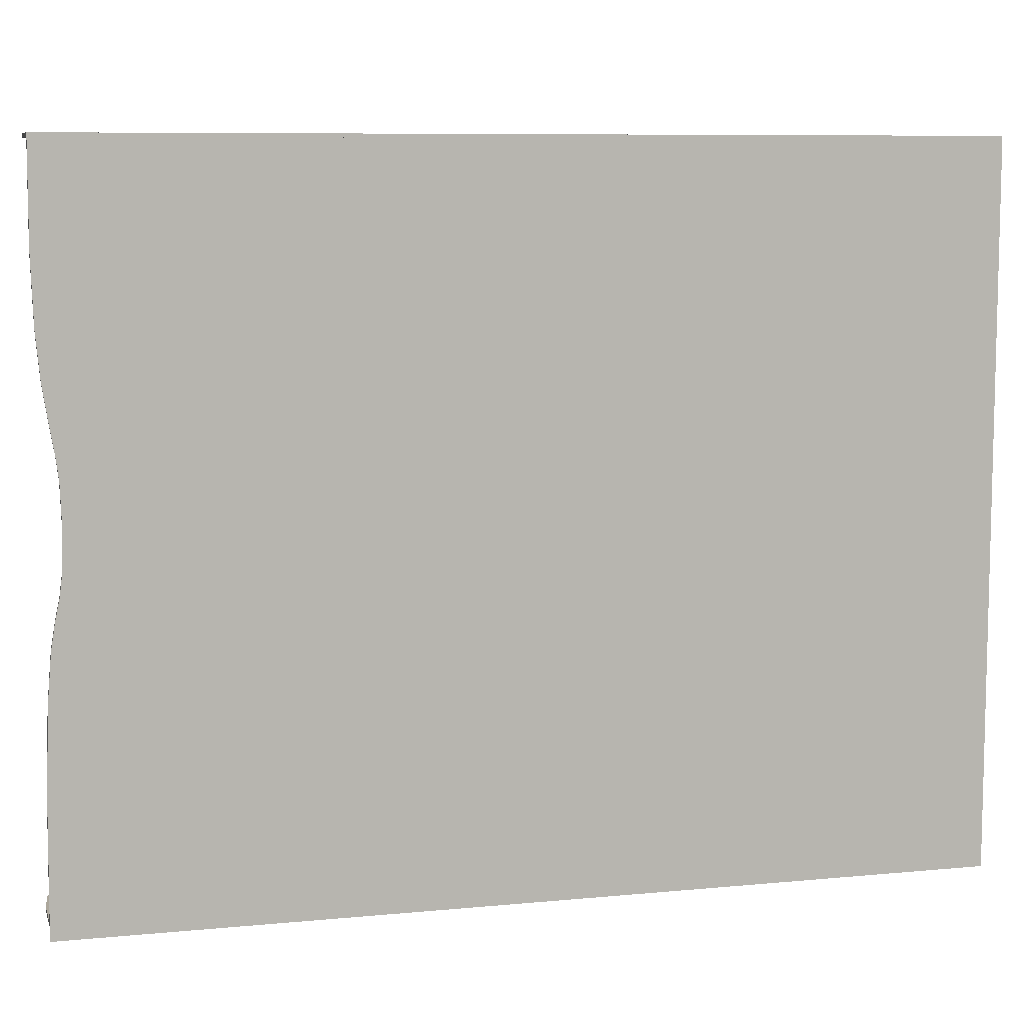
<metadata>
{"format":"obj","ext":"obj","renderer":"f3d","projection":"perspective","resolution":1024,"background":"white","views":[{"elev":8.3,"azim":-104.8,"up":"+Y"}]}
</metadata>
<code>
v  -35.61 252.8 160.6
v  -35.61 252.8 -160.5
v  -35.61 251.5 -160.5
v  -35.61 251.5 160.6
v  35.61 252.8 160.6
v  35.61 251.5 160.6
v  35.61 252.8 -114.3
v  35.61 251.5 -114.3
v  34.39 252.8 -124.8
v  34.39 251.5 -124.8
v  30.91 252.8 -134.6
v  30.91 251.5 -134.6
v  25.45 252.8 -143.1
v  25.45 251.5 -143.1
v  18.3 252.8 -150.3
v  18.3 251.5 -150.3
v  9.72 252.8 -155.8
v  9.72 251.5 -155.8
v  -0.0005 252.8 -159.2
v  -0.0005 251.5 -159.2
v  -10.58 252.8 -160.5
v  -10.58 251.5 -160.5
v  27.5 6.054 -124.8
v  28.72 6.054 -114.3
v  28.72 4.803 -114.3
v  27.5 4.803 -124.8
v  24.02 6.054 -134.6
v  24.02 4.803 -134.6
v  18.57 6.054 -143.1
v  18.57 4.803 -143.1
v  11.41 6.054 -150.3
v  11.41 4.803 -150.3
v  2.833 6.054 -155.8
v  2.833 4.803 -155.8
v  -6.887 6.054 -159.2
v  -6.887 4.803 -159.2
v  -17.47 6.054 -160.5
v  -17.47 4.803 -160.5
v  -34.36 6.054 -160.5
v  -34.36 4.803 -160.5
v  28.72 6.054 -103.4
v  28.72 4.803 -103.4
v  -34.36 6.054 -103.4
v  8.369 42.59 -149.9
v  8.369 60.83 -149.9
v  8.369 60.83 -103.4
v  8.369 42.59 -103.4
v  8.369 61.03 -149.9
v  7.117 61.03 -149.9
v  7.117 79.27 -149.9
v  8.369 79.27 -149.9
v  8.369 79.27 -103.4
v  8.369 61.03 -103.4
v  7.117 42.59 -149.9
v  7.117 60.83 -149.9
v  7.117 60.83 -103.4
v  10.55 80.52 -149.4
v  8.33 80.52 -151.6
v  5.586 80.52 -152.8
v  -34.36 80.52 -152.8
v  -34.36 80.52 -103.4
v  11.68 80.52 -103.4
v  11.68 80.52 -146.7
v  11.68 79.27 -103.4
v  11.68 79.27 -146.7
v  10.55 79.27 -149.4
v  8.33 79.27 -151.6
v  5.586 79.27 -152.8
v  -34.36 79.27 -152.8
v  -34.36 42.59 -149.9
v  -34.36 79.27 -149.9
v  28.72 0 159.2
v  28.72 251.5 159.2
v  28.72 251.5 160.5
v  28.72 0 160.5
v  -34.36 251.5 160.5
v  -34.36 0 160.5
v  -34.36 0 159.2
v  -34.36 251.5 159.2
v  28.72 0 -103.4
v  28.72 251.5 -103.4
v  28.72 251.5 -102.1
v  28.72 0 -102.1
v  -34.36 251.5 -102.1
v  -34.36 0 -102.1
v  -34.36 0 -103.4
v  -34.36 251.5 -103.4
v  27.15 4.268 -102.1
v  27.15 4.268 159.2
v  28.02 4.268 159.2
v  28.02 4.268 -102.1
v  21.99 2.71 -102.1
v  21.99 2.71 159.2
v  27.15 2.71 159.2
v  27.15 2.71 -102.1
v  28.02 2.71 159.2
v  28.02 0 159.2
v  28.02 0 -102.1
v  28.02 2.71 -102.1
v  21.57 249.4 -11.36
v  21.57 2.71 -11.36
v  22.82 2.71 -11.36
v  22.82 249.4 -11.36
v  24.08 2.71 -100.9
v  24.08 249.4 -100.9
v  24.08 249.4 -98.87
v  24.08 2.71 -98.87
v  24.08 249.4 -12.61
v  24.08 2.71 -12.61
v  24.08 2.71 -14.63
v  24.08 249.4 -14.63
v  23.45 2.71 -14.63
v  23.45 8.972 -14.63
v  23.45 247.4 -14.63
v  23.45 249.4 -14.63
v  23.45 249.4 -98.87
v  23.45 247.4 -98.87
v  23.45 8.972 -98.87
v  23.45 2.71 -98.87
v  22.82 2.71 -102.1
v  22.82 249.4 -102.1
v  22.82 8.972 -14.63
v  22.82 247.4 -14.63
v  22.82 8.972 -98.87
v  22.82 247.4 -98.87
v  24.08 249.4 73.93
v  24.08 2.71 73.93
v  25.33 2.71 73.93
v  25.33 249.4 73.93
v  24.08 2.71 -16.85
v  24.08 249.4 -16.85
v  25.33 249.4 -16.85
v  25.33 2.71 -16.85
v  26.58 2.71 -15.6
v  26.58 249.4 -15.6
v  26.58 249.4 -13.57
v  26.58 2.71 -13.57
v  26.58 249.4 72.68
v  26.58 2.71 72.68
v  26.58 2.71 70.66
v  26.58 249.4 70.66
v  25.95 2.71 70.66
v  25.95 8.972 70.66
v  25.95 247.4 70.66
v  25.95 249.4 70.66
v  25.95 249.4 -13.57
v  25.95 247.4 -13.57
v  25.95 8.972 -13.57
v  25.95 2.71 -13.57
v  25.33 8.972 70.66
v  25.33 247.4 70.66
v  25.33 8.972 -13.57
v  25.33 247.4 -13.57
v  21.57 2.71 68.44
v  21.57 249.4 68.44
v  22.82 249.4 68.44
v  22.82 2.71 68.44
v  24.08 2.71 69.69
v  24.08 249.4 69.69
v  24.08 249.4 71.72
v  24.08 2.71 71.72
v  24.08 249.4 158
v  24.08 2.71 158
v  24.08 2.71 155.9
v  24.08 249.4 155.9
v  23.45 2.71 155.9
v  23.45 8.972 155.9
v  23.45 247.4 155.9
v  23.45 249.4 155.9
v  23.45 249.4 71.72
v  23.45 247.4 71.72
v  23.45 8.972 71.72
v  23.45 2.71 71.72
v  22.82 249.4 159.2
v  22.82 2.71 159.2
v  22.82 8.972 155.9
v  22.82 247.4 155.9
v  22.82 8.972 71.72
v  22.82 247.4 71.72
v  28.02 251.5 -102.1
v  28.02 251.5 159.2
v  28.02 246.6 159.2
v  28.02 246.6 -102.1
v  26.86 246.6 159.2
v  26.86 246.6 -102.1
v  26.86 250.5 -102.1
v  26.86 250.5 159.2
v  16.44 250.5 159.2
v  16.44 250.5 -102.1
v  22.82 73.73 -85.11
v  22.82 8.972 -81.64
v  22.82 247.4 -36.98
v  22.82 225.5 -50.57
v  22.82 198.9 -64.08
v  22.82 166.6 -75.16
v  22.82 125.9 -82.57
v  22.82 175.8 -14.63
v  22.82 8.972 -61.14
v  22.82 57.36 -56.4
v  22.82 102.2 -45.92
v  22.82 142.6 -31.01
v  25.33 247.4 28.99
v  25.33 214.2 7.641
v  25.33 179.5 -12.79
v  25.33 177.9 -13.57
v  22.82 219 126.6
v  22.82 247.4 122.7
v  22.82 8.972 90.3
v  22.82 64.8 110.1
v  22.82 112.6 122.3
v  22.82 153 128.1
v  22.82 187.9 128.9
v  22.74 224.9 -49.48
v  23.27 225.5 -50.57
v  23.27 248.6 -36.29
v  22.74 247.9 -35.23
v  22.74 198.4 -62.93
v  23.27 198.9 -64.08
v  22.74 166.3 -73.94
v  23.27 166.6 -75.16
v  22.74 125.7 -81.33
v  23.27 125.9 -82.57
v  22.74 73.73 -83.86
v  23.27 73.73 -85.11
v  22.74 8.56 -80.36
v  23.27 8.493 -81.61
v  22.74 173.9 -14.14
v  22.74 142.1 -29.86
v  23.27 142.6 -31.01
v  23.27 176.1 -14.25
v  22.74 101.9 -44.72
v  23.27 102.2 -45.92
v  22.74 57.15 -55.16
v  23.27 57.36 -56.4
v  22.74 8.352 -59.95
v  23.27 8.474 -61.2
v  25.25 213.5 8.707
v  25.77 214.2 7.641
v  25.77 248.6 29.68
v  25.25 247.9 30.73
v  25.25 178.9 -11.69
v  25.77 179.5 -12.79
v  25.25 174.6 -13.83
v  25.77 176.6 -14.18
v  22.74 65.17 108.9
v  23.27 64.8 110.1
v  23.27 8.002 89.9
v  22.74 8.421 88.72
v  22.74 112.8 121.1
v  23.27 112.6 122.3
v  22.74 153.1 126.8
v  23.27 153 128.1
v  22.74 187.8 127.7
v  23.27 187.9 128.9
v  22.74 218.9 125.3
v  23.27 219 126.6
v  22.74 247.8 121.4
v  23.27 248 122.6
v  22.74 226.1 -51.66
v  22.74 249.3 -37.36
v  22.74 199.4 -65.24
v  22.74 167 -76.37
v  22.74 126 -83.82
v  22.74 73.73 -86.37
v  22.74 8.425 -82.86
v  22.74 143 -32.17
v  22.74 178.2 -14.35
v  22.74 102.6 -47.12
v  22.74 57.56 -57.63
v  22.74 8.596 -62.44
v  25.25 214.8 6.575
v  25.25 249.2 28.63
v  25.25 180.1 -13.89
v  25.25 178.7 -14.54
v  22.74 64.44 111.3
v  22.74 7.583 91.08
v  22.74 112.4 123.6
v  22.74 152.9 129.3
v  22.74 187.9 130.2
v  22.74 219.1 127.8
v  22.74 248.1 123.9
v  -27.76 202.7 -106.8
v  -27.76 202.4 -106.8
v  -27.76 200 -104.5
v  -27.76 200 -103.4
v  -27.76 202.7 -103.4
v  -25.93 200 -103.4
v  -25.93 200 -104.5
v  -25.93 202.4 -106.8
v  -25.93 202.7 -106.8
v  -25.93 202.7 -103.4
v  9.919 202.7 -106.8
v  9.919 202.4 -106.8
v  9.919 200 -104.5
v  9.919 200 -103.4
v  9.919 202.7 -103.4
v  11.75 200 -103.4
v  11.75 200 -104.5
v  11.75 202.4 -106.8
v  11.75 202.7 -106.8
v  11.75 202.7 -103.4
v  -30.94 202.7 -149.7
v  -30.94 202.4 -149.7
v  -33.26 200 -149.7
v  -34.36 200 -149.7
v  -34.36 202.7 -149.7
v  -34.36 200 -147.9
v  -33.26 200 -147.9
v  -30.94 202.4 -147.9
v  -30.94 202.7 -147.9
v  -34.36 202.7 -147.9
v  9.919 161.9 -106.8
v  9.919 161.5 -106.8
v  9.919 159.2 -104.5
v  9.919 159.2 -103.4
v  9.919 161.9 -103.4
v  11.75 159.2 -103.4
v  11.75 159.2 -104.5
v  11.75 161.5 -106.8
v  11.75 161.9 -106.8
v  11.75 161.9 -103.4
v  -27.76 161.9 -106.8
v  -27.76 161.5 -106.8
v  -27.76 159.2 -104.5
v  -27.76 159.2 -103.4
v  -27.76 161.9 -103.4
v  -25.93 159.2 -103.4
v  -25.93 159.2 -104.5
v  -25.93 161.5 -106.8
v  -25.93 161.9 -106.8
v  -25.93 161.9 -103.4
v  -30.94 161.9 -149.7
v  -30.94 161.5 -149.7
v  -33.26 159.2 -149.7
v  -34.36 159.2 -149.7
v  -34.36 161.9 -149.7
v  -34.36 159.2 -147.9
v  -33.26 159.2 -147.9
v  -30.94 161.5 -147.9
v  -30.94 161.9 -147.9
v  -34.36 161.9 -147.9
v  9.919 121 -106.8
v  9.919 120.7 -106.8
v  9.919 118.3 -104.5
v  9.919 118.3 -103.4
v  9.919 121 -103.4
v  11.75 118.3 -103.4
v  11.75 118.3 -104.5
v  11.75 120.7 -106.8
v  11.75 121 -106.8
v  11.75 121 -103.4
v  -27.76 121 -106.8
v  -27.76 120.7 -106.8
v  -27.76 118.3 -104.5
v  -27.76 118.3 -103.4
v  -27.76 121 -103.4
v  -25.93 118.3 -103.4
v  -25.93 118.3 -104.5
v  -25.93 120.7 -106.8
v  -25.93 121 -106.8
v  -25.93 121 -103.4
v  -30.94 121 -149.7
v  -30.94 120.7 -149.7
v  -33.26 118.3 -149.7
v  -34.36 118.3 -149.7
v  -34.36 121 -149.7
v  -34.36 118.3 -147.9
v  -33.26 118.3 -147.9
v  -30.94 120.7 -147.9
v  -30.94 121 -147.9
v  -34.36 121 -147.9
v  9.684 70.06 -128.3
v  9.319 70.06 -130.2
v  9.522 69.62 -130.3
v  9.98 69.54 -128.4
v  9.946 69.62 -130.4
v  10.57 69.55 -128.4
v  10.16 70.06 -130.4
v  10.86 70.06 -128.5
v  9.946 70.51 -130.4
v  10.57 70.58 -128.4
v  9.522 70.51 -130.3
v  9.98 70.58 -128.4
v  9.032 70.06 -131.6
v  9.113 69.76 -131.8
v  9.278 69.76 -132
v  9.353 70.06 -132.2
v  9.278 70.37 -132
v  9.113 70.37 -131.8
v  8.341 70.06 -132
v  8.35 69.84 -132.6
v  8.369 69.84 -133.8
v  8.377 70.06 -134.4
v  8.369 70.29 -133.8
v  8.35 70.29 -132.6
v  10.25 69.51 -126.4
v  9.932 70.06 -126.4
v  10.89 69.51 -126.4
v  11.21 70.06 -126.4
v  10.89 70.62 -126.4
v  10.25 70.62 -126.4
v  9.684 70.06 -124.6
v  9.98 69.54 -124.5
v  9.522 69.62 -122.6
v  9.319 70.06 -122.7
v  10.57 69.55 -124.5
v  9.946 69.62 -122.5
v  10.86 70.06 -124.4
v  10.16 70.06 -122.5
v  10.57 70.58 -124.5
v  9.946 70.51 -122.5
v  9.98 70.58 -124.5
v  9.522 70.51 -122.6
v  9.113 69.76 -121.1
v  9.032 70.06 -121.3
v  9.278 69.76 -120.8
v  9.353 70.06 -120.7
v  9.278 70.37 -120.8
v  9.113 70.37 -121.1
v  8.35 69.84 -120.3
v  8.341 70.06 -120.9
v  8.369 69.84 -119.1
v  8.377 70.06 -118.5
v  8.369 70.29 -119.1
v  8.35 70.29 -120.3
v  9.684 51.86 -128.3
v  9.319 51.86 -130.2
v  9.522 51.42 -130.3
v  9.98 51.34 -128.4
v  9.946 51.42 -130.4
v  10.57 51.34 -128.4
v  10.16 51.86 -130.4
v  10.86 51.86 -128.5
v  9.946 52.31 -130.4
v  10.57 52.38 -128.4
v  9.522 52.31 -130.3
v  9.98 52.38 -128.4
v  9.032 51.86 -131.6
v  9.113 51.56 -131.8
v  9.278 51.56 -132
v  9.353 51.86 -132.2
v  9.278 52.17 -132
v  9.113 52.17 -131.8
v  8.341 51.86 -132
v  8.35 51.64 -132.6
v  8.369 51.64 -133.8
v  8.377 51.86 -134.4
v  8.369 52.09 -133.8
v  8.35 52.09 -132.6
v  10.25 51.31 -126.4
v  9.932 51.86 -126.4
v  10.89 51.31 -126.4
v  11.21 51.86 -126.4
v  10.89 52.41 -126.4
v  10.25 52.41 -126.4
v  9.684 51.86 -124.6
v  9.98 51.34 -124.5
v  9.522 51.42 -122.6
v  9.319 51.86 -122.7
v  10.57 51.34 -124.5
v  9.946 51.42 -122.5
v  10.86 51.86 -124.4
v  10.16 51.86 -122.5
v  10.57 52.38 -124.5
v  9.946 52.31 -122.5
v  9.98 52.38 -124.5
v  9.522 52.31 -122.6
v  9.113 51.56 -121.1
v  9.032 51.86 -121.3
v  9.278 51.56 -120.8
v  9.353 51.86 -120.7
v  9.278 52.17 -120.8
v  9.113 52.17 -121.1
v  8.35 51.64 -120.3
v  8.341 51.86 -120.9
v  8.369 51.64 -119.1
v  8.377 51.86 -118.5
v  8.369 52.09 -119.1
v  8.35 52.09 -120.3
v  -34.36 0 160.6
v  -34.36 251.5 160.6
v  -35.61 0 160.6
v  -34.36 46.45 -160.1
v  -34.36 0 -160.5
v  -35.61 0 -160.5
v  -35.61 46.45 -160.1
v  -34.36 76.05 -159
v  -35.61 76.05 -159
v  -34.36 93.4 -157.6
v  -35.61 93.4 -157.6
v  -34.36 103.1 -156
v  -35.61 103.1 -156
v  -34.36 109.7 -154.6
v  -35.61 109.7 -154.6
v  -34.36 117.9 -153.5
v  -35.61 117.9 -153.5
v  -34.36 132.2 -153.1
v  -35.61 132.2 -153.1
v  -34.36 146.3 -153.6
v  -35.61 146.3 -153.6
v  -34.36 154.2 -154.5
v  -35.61 154.2 -154.5
v  -34.36 166 -156.5
v  -35.61 166 -156.5
v  -34.36 177.3 -158.3
v  -35.61 177.3 -158.3
v  -34.36 193.4 -159.8
v  -35.61 193.4 -159.8
v  -34.36 217.2 -160.6
v  -35.61 217.2 -160.6
v  -34.36 251.5 -160.5
g lobby_closet
f 1 2 3
f 3 4 1
f 5 1 4
f 4 6 5
f 7 5 6
f 6 8 7
f 9 7 8
f 8 10 9
f 11 9 10
f 10 12 11
f 13 11 12
f 12 14 13
f 15 13 14
f 14 16 15
f 17 15 16
f 16 18 17
f 19 17 18
f 18 20 19
f 21 19 20
f 20 22 21
f 2 21 22
f 22 3 2
f 8 6 4
f 8 4 3
f 8 3 22
f 18 16 14
f 18 14 12
f 18 12 10
f 20 18 10
f 22 20 10
f 8 22 10
f 1 5 7
f 13 15 17
f 11 13 17
f 9 11 17
f 9 17 19
f 9 19 21
f 7 9 21
f 7 21 2
f 1 7 2
f 23 24 25
f 25 26 23
f 27 23 26
f 26 28 27
f 29 27 28
f 28 30 29
f 31 29 30
f 30 32 31
f 33 31 32
f 32 34 33
f 35 33 34
f 34 36 35
f 37 35 36
f 36 38 37
f 39 37 38
f 38 40 39
f 25 24 41
f 41 42 25
f 43 41 24
f 24 23 27
f 27 29 31
f 24 27 31
f 31 33 35
f 35 37 39
f 31 35 39
f 24 31 39
f 43 24 39
f 44 45 46
f 46 47 44
f 48 49 50
f 50 51 48
f 51 52 53
f 53 48 51
f 44 54 55
f 55 45 44
f 46 45 55
f 55 56 46
f 57 58 59
f 60 61 62
f 59 60 62
f 57 59 62
f 57 62 63
f 64 65 63
f 63 62 64
f 65 66 57
f 57 63 65
f 66 67 58
f 58 57 66
f 67 68 59
f 59 58 67
f 68 69 60
f 60 59 68
f 70 71 50
f 50 54 70
f 72 73 74
f 74 75 72
f 74 76 77
f 77 75 74
f 78 79 73
f 73 72 78
f 80 81 82
f 82 83 80
f 82 84 85
f 85 83 82
f 86 87 81
f 81 80 86
f 88 89 90
f 90 91 88
f 92 93 94
f 94 95 92
f 95 94 89
f 89 88 95
f 91 90 96
f 97 98 99
f 96 97 99
f 91 96 99
f 100 101 102
f 102 103 100
f 104 105 106
f 106 107 104
f 108 109 110
f 110 111 108
f 111 110 112
f 111 112 113
f 111 113 114
f 111 114 115
f 107 106 116
f 107 116 117
f 107 117 118
f 107 118 119
f 108 103 102
f 102 109 108
f 104 120 121
f 121 105 104
f 116 115 114
f 114 117 116
f 112 119 118
f 118 113 112
f 114 113 122
f 122 123 114
f 113 118 124
f 124 122 113
f 118 117 125
f 125 124 118
f 117 114 123
f 123 125 117
f 126 127 128
f 128 129 126
f 130 131 132
f 132 133 130
f 134 135 136
f 136 137 134
f 138 139 140
f 140 141 138
f 141 140 142
f 141 142 143
f 141 143 144
f 141 144 145
f 137 136 146
f 137 146 147
f 137 147 148
f 137 148 149
f 138 129 128
f 128 139 138
f 134 133 132
f 132 135 134
f 146 145 144
f 144 147 146
f 142 149 148
f 148 143 142
f 144 143 150
f 150 151 144
f 143 148 152
f 152 150 143
f 148 147 153
f 153 152 148
f 147 144 151
f 151 153 147
f 154 155 156
f 156 157 154
f 158 159 160
f 160 161 158
f 162 163 164
f 164 165 162
f 165 164 166
f 165 166 167
f 165 167 168
f 165 168 169
f 161 160 170
f 161 170 171
f 161 171 172
f 161 172 173
f 162 174 175
f 175 163 162
f 158 157 156
f 156 159 158
f 170 169 168
f 168 171 170
f 166 173 172
f 172 167 166
f 168 167 176
f 176 177 168
f 167 172 178
f 178 176 167
f 172 171 179
f 179 178 172
f 171 168 177
f 177 179 171
f 180 181 182
f 182 183 180
f 182 184 185
f 185 183 182
f 186 187 188
f 188 189 186
f 190 191 124
f 190 124 125
f 125 192 193
f 125 193 194
f 125 194 195
f 125 195 196
f 190 125 196
f 192 123 197
f 198 191 190
f 199 198 190
f 200 199 190
f 200 190 196
f 201 200 196
f 201 196 195
f 197 201 195
f 197 195 194
f 197 194 193
f 192 197 193
f 153 202 203
f 153 203 204
f 153 204 205
f 206 207 177
f 206 177 176
f 176 208 209
f 176 209 210
f 176 210 211
f 176 211 212
f 206 176 212
f 213 214 215
f 215 216 213
f 217 218 214
f 214 213 217
f 219 220 218
f 218 217 219
f 221 222 220
f 220 219 221
f 223 224 222
f 222 221 223
f 225 226 224
f 224 223 225
f 227 228 229
f 229 230 227
f 231 232 229
f 229 228 231
f 233 234 232
f 232 231 233
f 235 236 234
f 234 233 235
f 237 238 239
f 239 240 237
f 241 242 238
f 238 237 241
f 241 243 244
f 244 242 241
f 245 246 247
f 247 248 245
f 249 250 246
f 246 245 249
f 251 252 250
f 250 249 251
f 253 254 252
f 252 251 253
f 255 256 254
f 254 253 255
f 257 258 256
f 256 255 257
f 259 260 215
f 215 214 259
f 261 259 214
f 214 218 261
f 262 261 218
f 218 220 262
f 263 262 220
f 220 222 263
f 264 263 222
f 222 224 264
f 265 264 224
f 224 226 265
f 266 267 230
f 230 229 266
f 268 266 229
f 229 232 268
f 269 268 232
f 232 234 269
f 270 269 234
f 234 236 270
f 271 272 239
f 239 238 271
f 273 271 238
f 238 242 273
f 274 273 242
f 242 244 274
f 275 276 247
f 247 246 275
f 277 275 246
f 246 250 277
f 278 277 250
f 250 252 278
f 279 278 252
f 252 254 279
f 280 279 254
f 254 256 280
f 281 280 256
f 256 258 281
f 282 283 284
f 282 284 285
f 282 285 286
f 287 288 289
f 287 289 290
f 287 290 291
f 285 284 288
f 288 287 285
f 283 282 290
f 290 289 283
f 284 283 289
f 289 288 284
f 292 293 294
f 292 294 295
f 292 295 296
f 297 298 299
f 297 299 300
f 297 300 301
f 295 294 298
f 298 297 295
f 293 292 300
f 300 299 293
f 294 293 299
f 299 298 294
f 302 303 304
f 302 304 305
f 302 305 306
f 307 308 309
f 307 309 310
f 307 310 311
f 305 304 308
f 308 307 305
f 303 302 310
f 310 309 303
f 304 303 309
f 309 308 304
f 312 313 314
f 312 314 315
f 312 315 316
f 317 318 319
f 317 319 320
f 317 320 321
f 315 314 318
f 318 317 315
f 313 312 320
f 320 319 313
f 314 313 319
f 319 318 314
f 322 323 324
f 322 324 325
f 322 325 326
f 327 328 329
f 327 329 330
f 327 330 331
f 325 324 328
f 328 327 325
f 323 322 330
f 330 329 323
f 324 323 329
f 329 328 324
f 332 333 334
f 332 334 335
f 332 335 336
f 337 338 339
f 337 339 340
f 337 340 341
f 335 334 338
f 338 337 335
f 333 332 340
f 340 339 333
f 334 333 339
f 339 338 334
f 342 343 344
f 342 344 345
f 342 345 346
f 347 348 349
f 347 349 350
f 347 350 351
f 345 344 348
f 348 347 345
f 343 342 350
f 350 349 343
f 344 343 349
f 349 348 344
f 352 353 354
f 352 354 355
f 352 355 356
f 357 358 359
f 357 359 360
f 357 360 361
f 355 354 358
f 358 357 355
f 353 352 360
f 360 359 353
f 354 353 359
f 359 358 354
f 362 363 364
f 362 364 365
f 362 365 366
f 367 368 369
f 367 369 370
f 367 370 371
f 365 364 368
f 368 367 365
f 363 362 370
f 370 369 363
f 364 363 369
f 369 368 364
f 300 292 296
f 296 301 300
f 286 291 290
f 290 282 286
f 306 311 310
f 310 302 306
f 340 332 336
f 336 341 340
f 326 331 330
f 330 322 326
f 316 321 320
f 320 312 316
f 346 351 350
f 350 342 346
f 356 361 360
f 360 352 356
f 366 371 370
f 370 362 366
f 372 373 374
f 374 375 372
f 375 374 376
f 376 377 375
f 377 376 378
f 378 379 377
f 379 378 380
f 380 381 379
f 381 380 382
f 382 383 381
f 383 382 373
f 373 372 383
f 373 384 385
f 385 374 373
f 374 385 386
f 386 376 374
f 376 386 387
f 387 378 376
f 378 387 388
f 388 380 378
f 380 388 389
f 389 382 380
f 382 389 384
f 384 373 382
f 384 390 391
f 391 385 384
f 385 391 392
f 392 386 385
f 386 392 393
f 393 387 386
f 387 393 394
f 394 388 387
f 388 394 395
f 395 389 388
f 389 395 390
f 390 384 389
f 375 396 397
f 397 372 375
f 377 398 396
f 396 375 377
f 379 399 398
f 398 377 379
f 400 399 379
f 379 381 400
f 401 400 381
f 381 383 401
f 397 401 383
f 383 372 397
f 402 403 404
f 404 405 402
f 403 406 407
f 407 404 403
f 406 408 409
f 409 407 406
f 408 410 411
f 411 409 408
f 410 412 413
f 413 411 410
f 412 402 405
f 405 413 412
f 405 404 414
f 414 415 405
f 404 407 416
f 416 414 404
f 407 409 417
f 417 416 407
f 409 411 418
f 418 417 409
f 411 413 419
f 419 418 411
f 413 405 415
f 415 419 413
f 415 414 420
f 420 421 415
f 414 416 422
f 422 420 414
f 416 417 423
f 423 422 416
f 417 418 424
f 424 423 417
f 418 419 425
f 425 424 418
f 419 415 421
f 421 425 419
f 403 402 397
f 397 396 403
f 406 403 396
f 396 398 406
f 408 406 398
f 398 399 408
f 400 410 408
f 408 399 400
f 401 412 410
f 410 400 401
f 397 402 412
f 412 401 397
f 426 427 428
f 428 429 426
f 429 428 430
f 430 431 429
f 431 430 432
f 432 433 431
f 433 432 434
f 434 435 433
f 435 434 436
f 436 437 435
f 437 436 427
f 427 426 437
f 427 438 439
f 439 428 427
f 428 439 440
f 440 430 428
f 430 440 441
f 441 432 430
f 432 441 442
f 442 434 432
f 434 442 443
f 443 436 434
f 436 443 438
f 438 427 436
f 438 444 445
f 445 439 438
f 439 445 446
f 446 440 439
f 440 446 447
f 447 441 440
f 441 447 448
f 448 442 441
f 442 448 449
f 449 443 442
f 443 449 444
f 444 438 443
f 429 450 451
f 451 426 429
f 431 452 450
f 450 429 431
f 433 453 452
f 452 431 433
f 454 453 433
f 433 435 454
f 455 454 435
f 435 437 455
f 451 455 437
f 437 426 451
f 456 457 458
f 458 459 456
f 457 460 461
f 461 458 457
f 460 462 463
f 463 461 460
f 462 464 465
f 465 463 462
f 464 466 467
f 467 465 464
f 466 456 459
f 459 467 466
f 459 458 468
f 468 469 459
f 458 461 470
f 470 468 458
f 461 463 471
f 471 470 461
f 463 465 472
f 472 471 463
f 465 467 473
f 473 472 465
f 467 459 469
f 469 473 467
f 469 468 474
f 474 475 469
f 468 470 476
f 476 474 468
f 470 471 477
f 477 476 470
f 471 472 478
f 478 477 471
f 472 473 479
f 479 478 472
f 473 469 475
f 475 479 473
f 457 456 451
f 451 450 457
f 460 457 450
f 450 452 460
f 462 460 452
f 452 453 462
f 454 464 462
f 462 453 454
f 455 466 464
f 464 454 455
f 451 456 466
f 466 455 451
f 480 481 4
f 4 482 480
f 483 484 485
f 485 486 483
f 487 483 486
f 486 488 487
f 489 487 488
f 488 490 489
f 491 489 490
f 490 492 491
f 493 491 492
f 492 494 493
f 495 493 494
f 494 496 495
f 497 495 496
f 496 498 497
f 499 497 498
f 498 500 499
f 501 499 500
f 500 502 501
f 503 501 502
f 502 504 503
f 505 503 504
f 504 506 505
f 507 505 506
f 506 508 507
f 509 507 508
f 508 510 509
f 511 509 510
f 510 3 511
f 486 485 482
f 486 482 4
f 506 504 502
f 508 506 502
f 510 508 502
f 3 510 502
f 3 502 500
f 4 3 500
f 4 500 498
f 4 498 496
f 4 496 494
f 4 494 492
f 4 492 490
f 4 490 488
f 486 4 488
f 509 511 87
f 87 86 509
f 507 509 86
f 505 507 86
f 503 505 86
f 501 503 86
f 499 501 86
f 497 499 86
f 495 497 86
f 493 495 86
f 491 493 86
f 489 491 86
f 487 489 86
f 483 487 86
f 484 483 86

</code>
